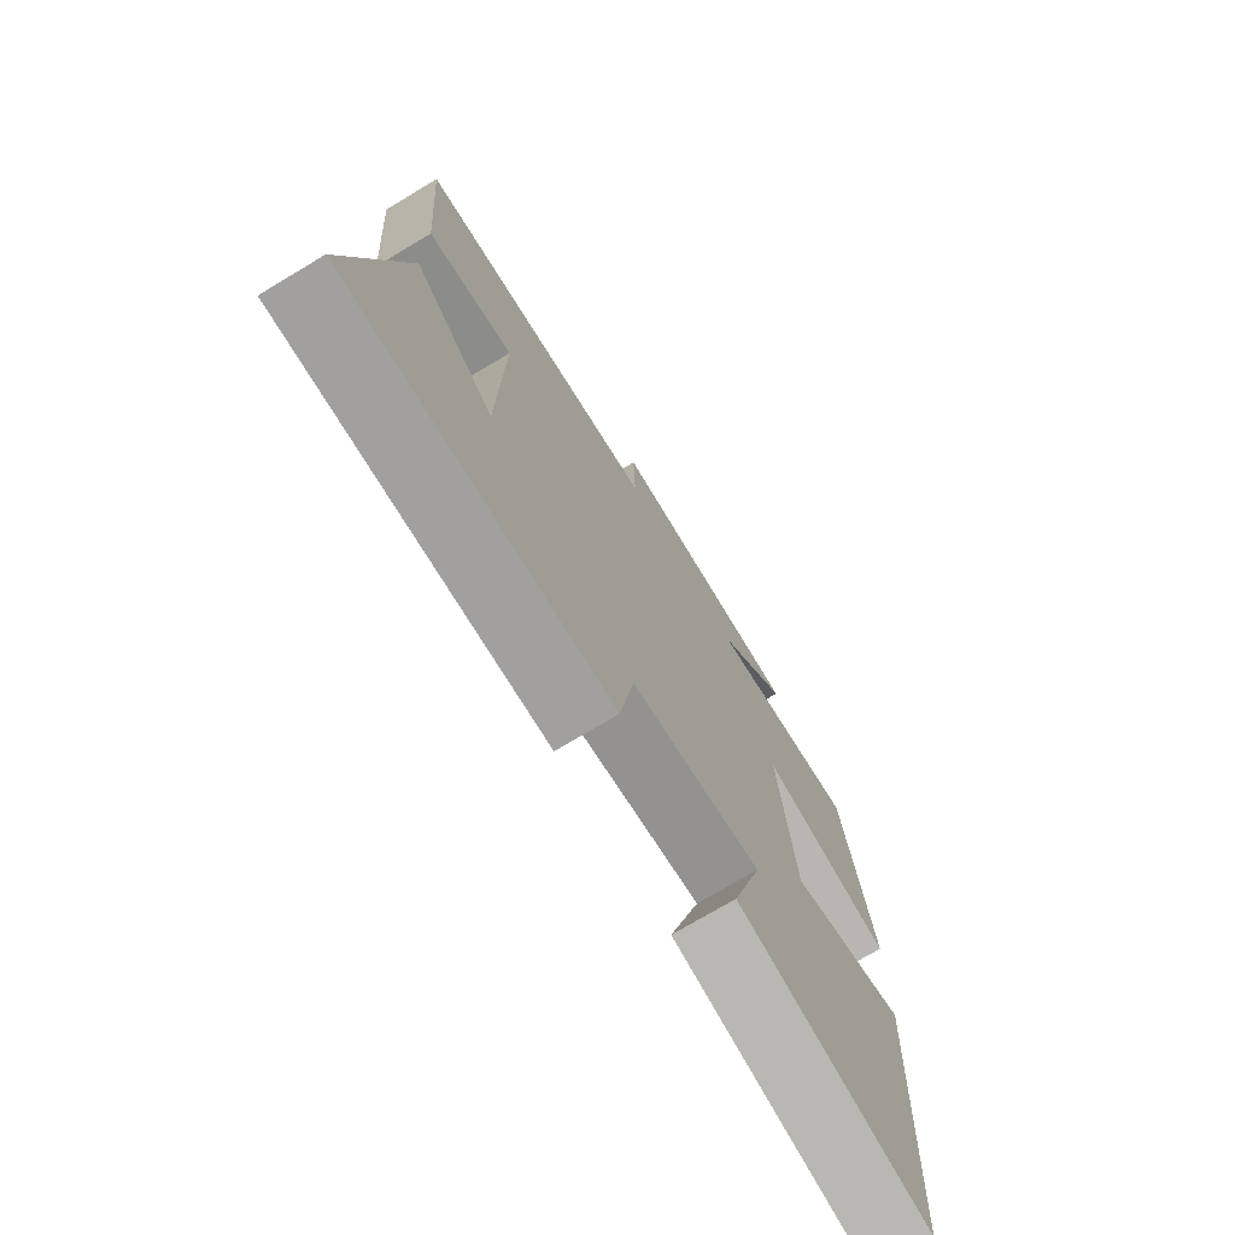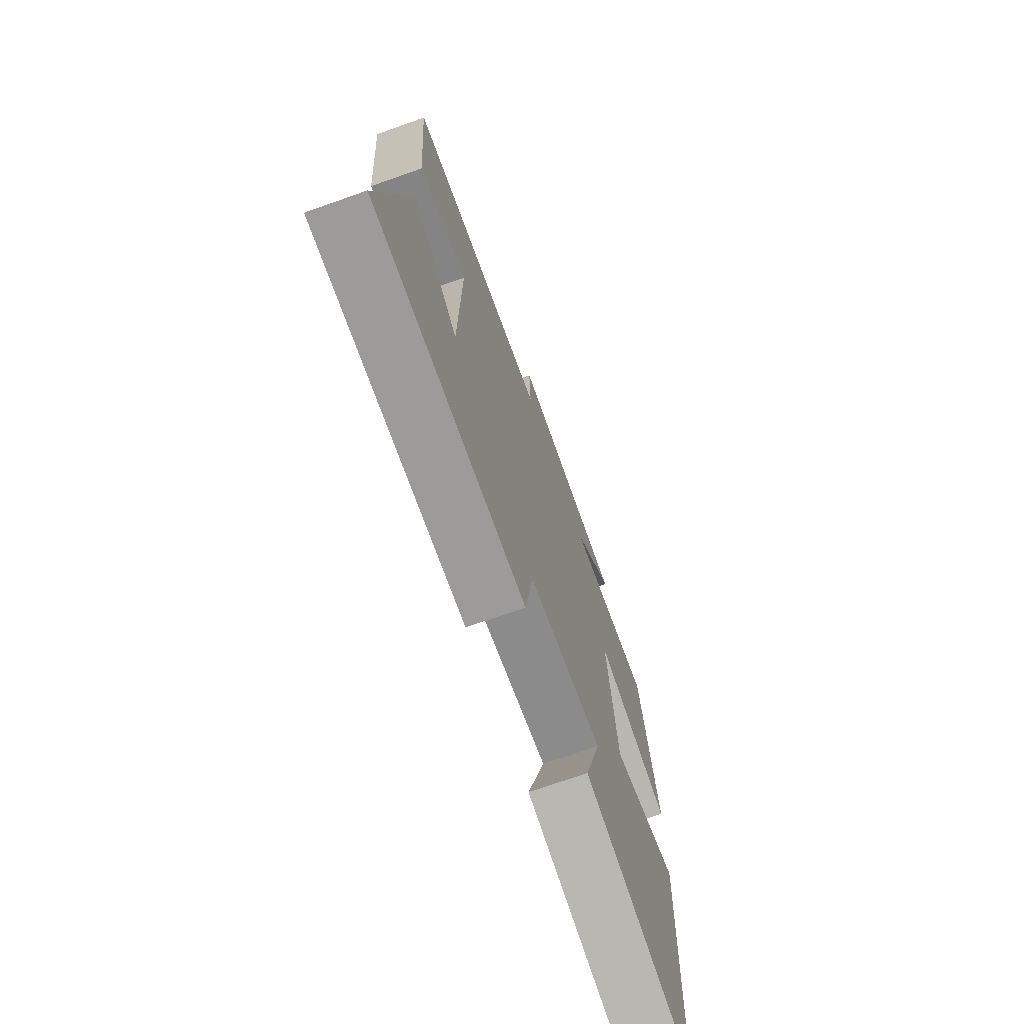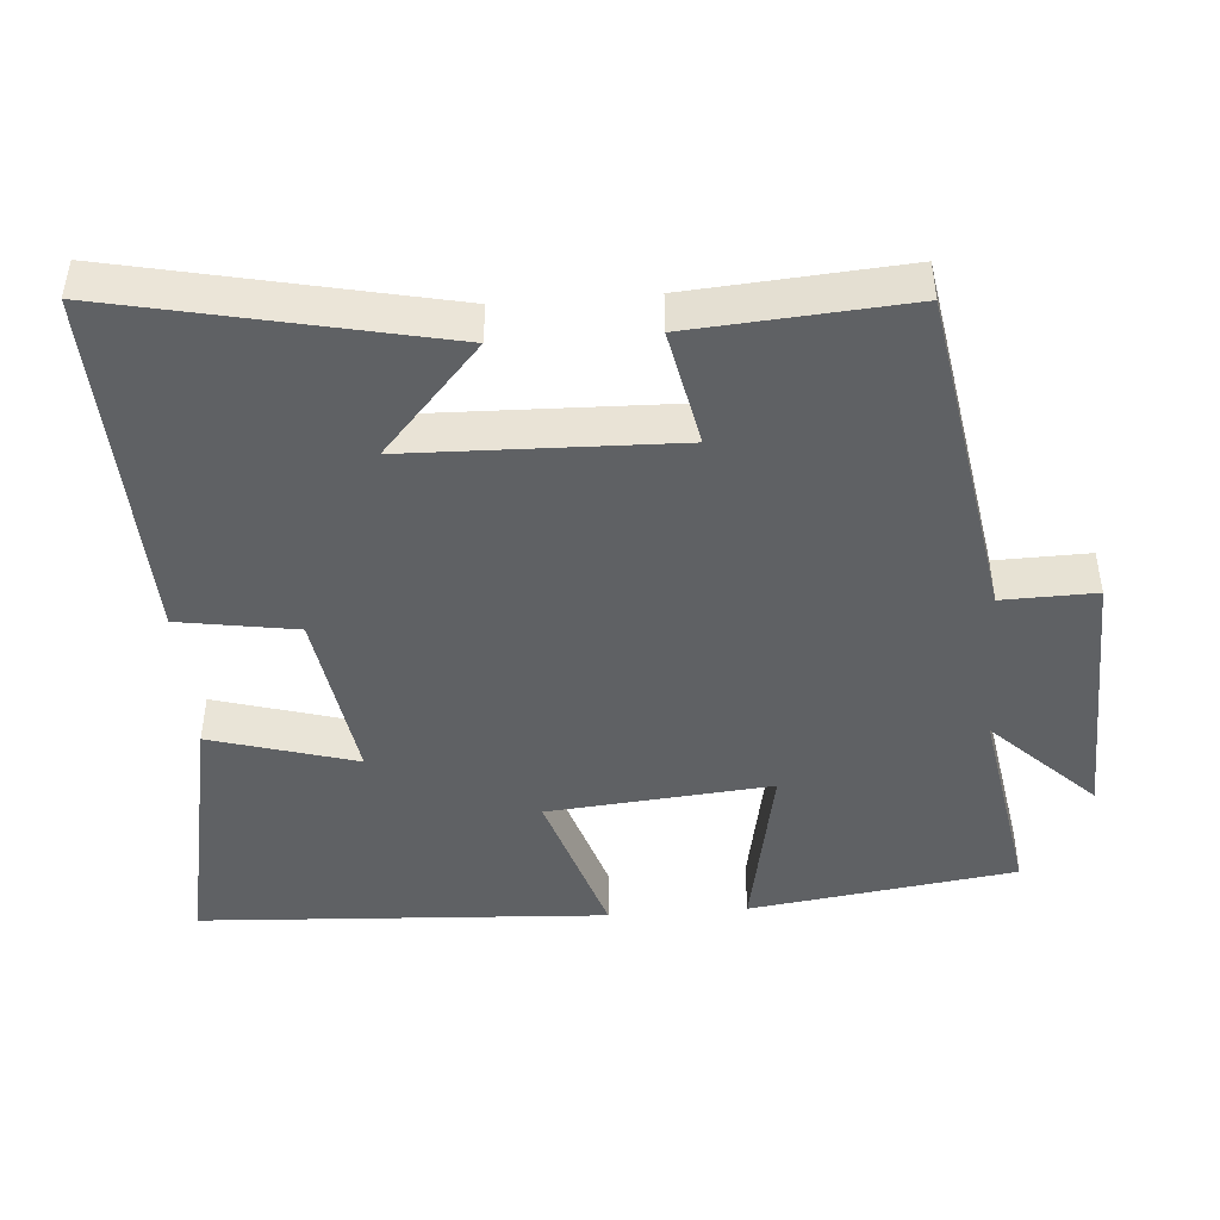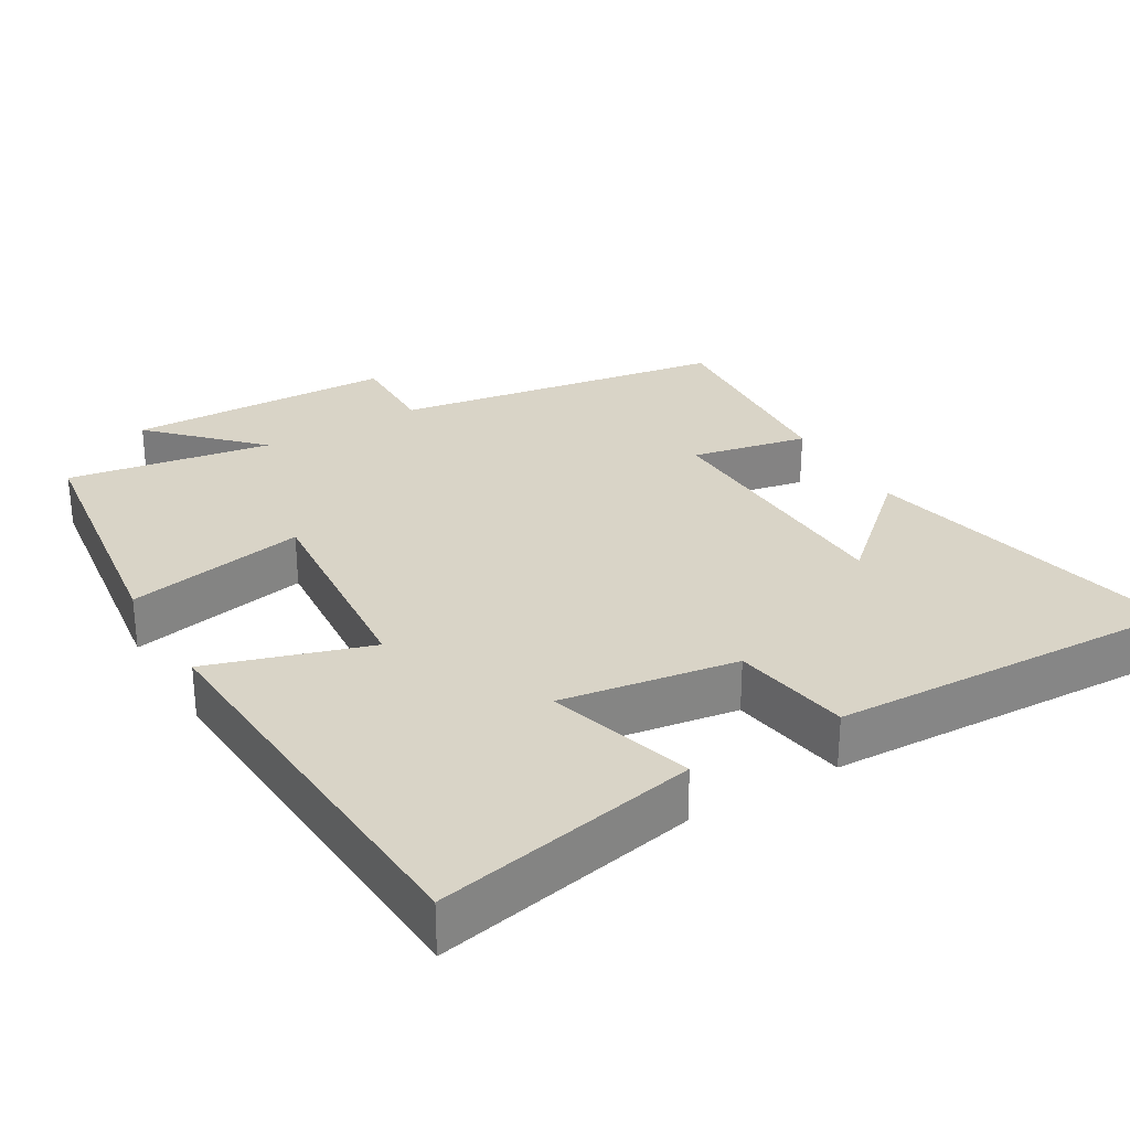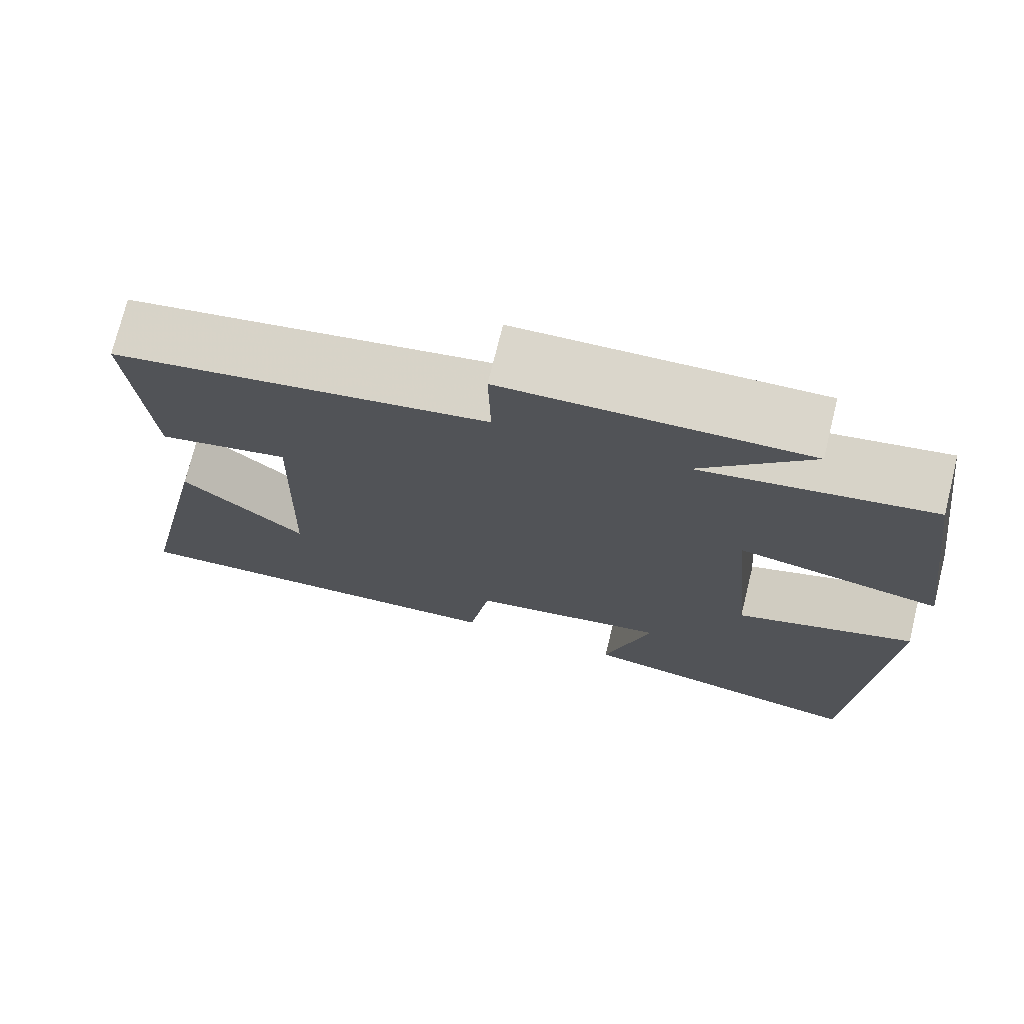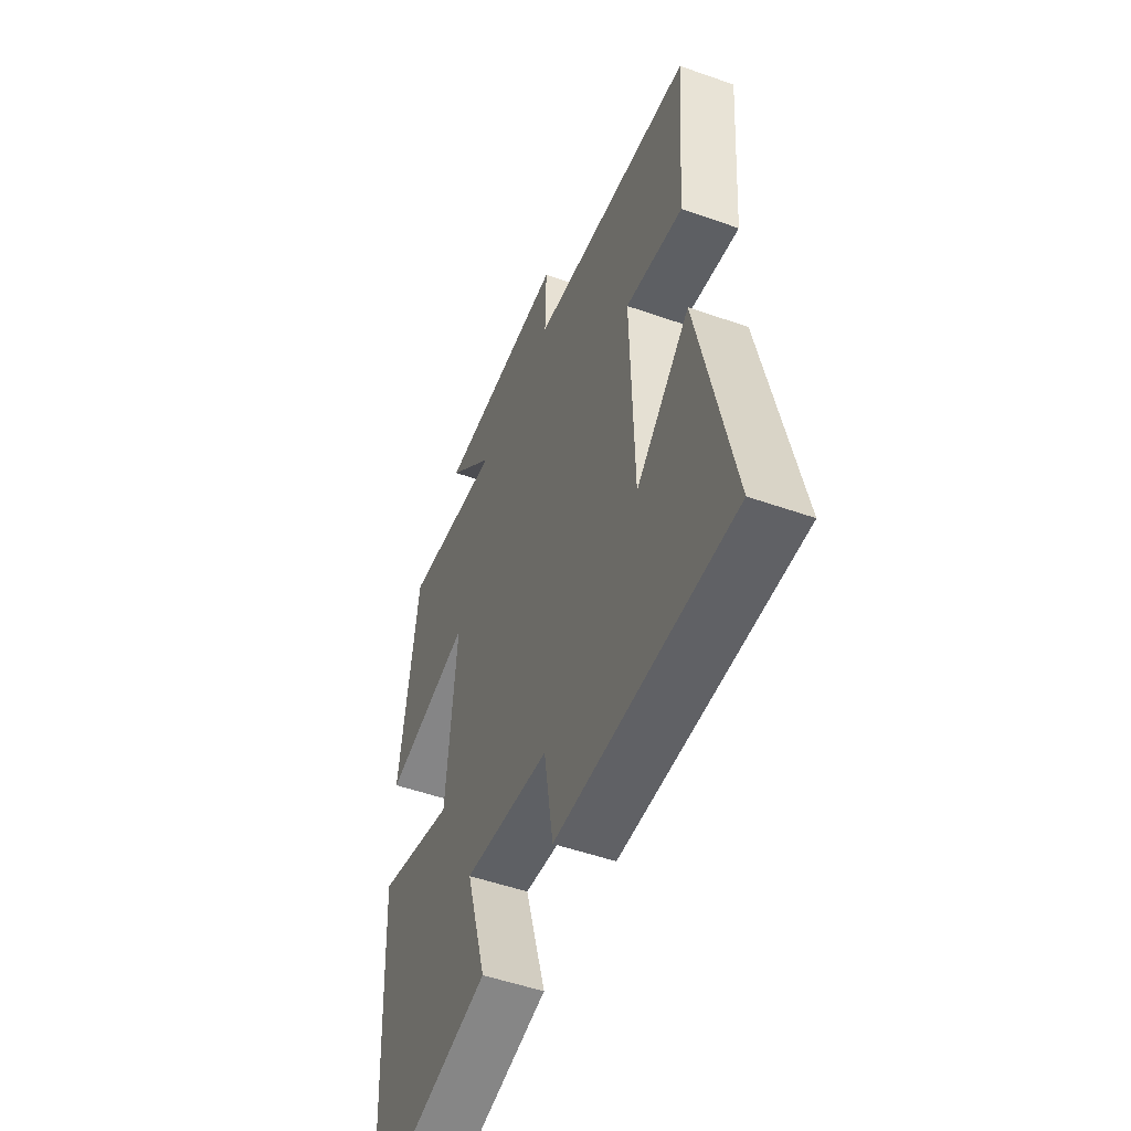
<metadata>
{"format":"obj","ext":"obj","renderer":"f3d","projection":"perspective","resolution":1024,"background":"white","views":[{"elev":-73.7,"azim":-59.1,"up":"+Z"},{"elev":-72.0,"azim":-70.6,"up":"+Z"},{"elev":-45.7,"azim":-85.7,"up":"+Y"},{"elev":28.8,"azim":149.2,"up":"+Y"},{"elev":73.8,"azim":13.8,"up":"+Z"},{"elev":-51.3,"azim":-111.0,"up":"+Z"}]}
</metadata>
<code>
v 0.449 0.07 0.547
v 0.5 0.07 0.18
v 0.252 0.07 0.228
v 0.28 0.07 -0.08
v 0.5 0.07 -0.01
v 0.469 0.07 -0.572
v 0.108 0.07 -0.5
v 0.166 0.07 -0.299
v -0.076 0.07 -0.337
v -0.102 0.07 -0.5
v -0.595 0.07 -0.52
v -0.5 0.07 -0.072
v -0.349 0.07 -0.207
v -0.339 0.07 0.161
v -0.5 0.07 0.128
v -0.522 0.07 0.424
v -0.063 0.07 0.5
v -0.066 0.07 0.629
v 0.302 0.07 0.639
v 0.167 0.07 0.5
v 0.449 0 0.547
v 0.5 0 0.18
v 0.252 0 0.228
v 0.28 0 -0.08
v 0.5 0 -0.01
v 0.469 0 -0.572
v 0.108 0 -0.5
v 0.166 0 -0.299
v -0.076 0 -0.337
v -0.102 0 -0.5
v -0.595 0 -0.52
v -0.5 0 -0.072
v -0.349 0 -0.207
v -0.339 0 0.161
v -0.5 0 0.128
v -0.522 0 0.424
v -0.063 0 0.5
v -0.066 0 0.629
v 0.302 0 0.639
v 0.167 0 0.5
f 17 18 19 20
f 15 16 17 20
f 14 15 20 1
f 13 14 1
f 10 11 12 13
f 9 10 13
f 8 9 13
f 5 6 7 8
f 4 5 8
f 3 4 8 13
f 1 2 3
f 1 3 13
f 40 39 38 37
f 40 37 36 35
f 21 40 35 34
f 21 34 33
f 33 32 31 30
f 33 30 29
f 33 29 28
f 28 27 26 25
f 28 25 24
f 33 28 24 23
f 23 22 21
f 33 23 21
f 1 21 22 2
f 2 22 23 3
f 3 23 24 4
f 4 24 25 5
f 5 25 26 6
f 6 26 27 7
f 7 27 28 8
f 8 28 29 9
f 9 29 30 10
f 10 30 31 11
f 11 31 32 12
f 12 32 33 13
f 13 33 34 14
f 14 34 35 15
f 15 35 36 16
f 16 36 37 17
f 17 37 38 18
f 18 38 39 19
f 19 39 40 20
f 20 40 21 1

</code>
